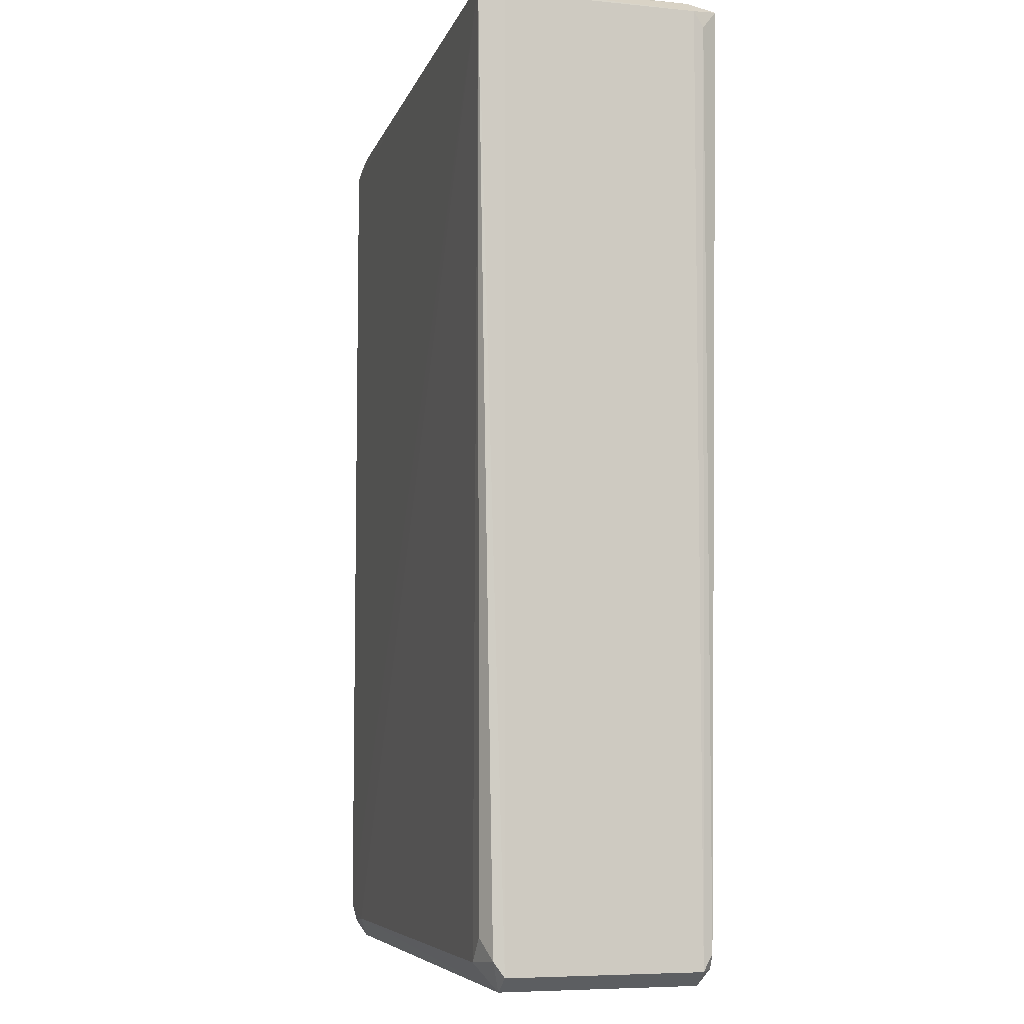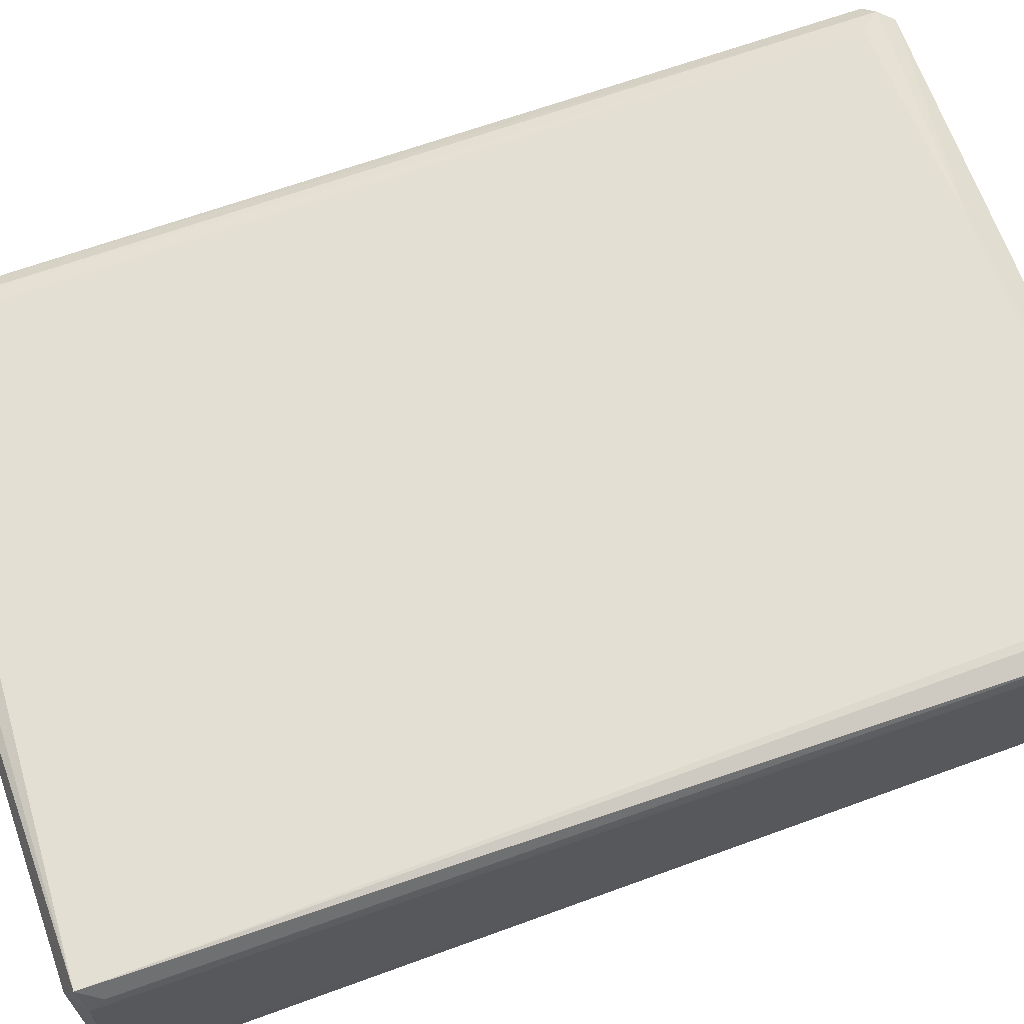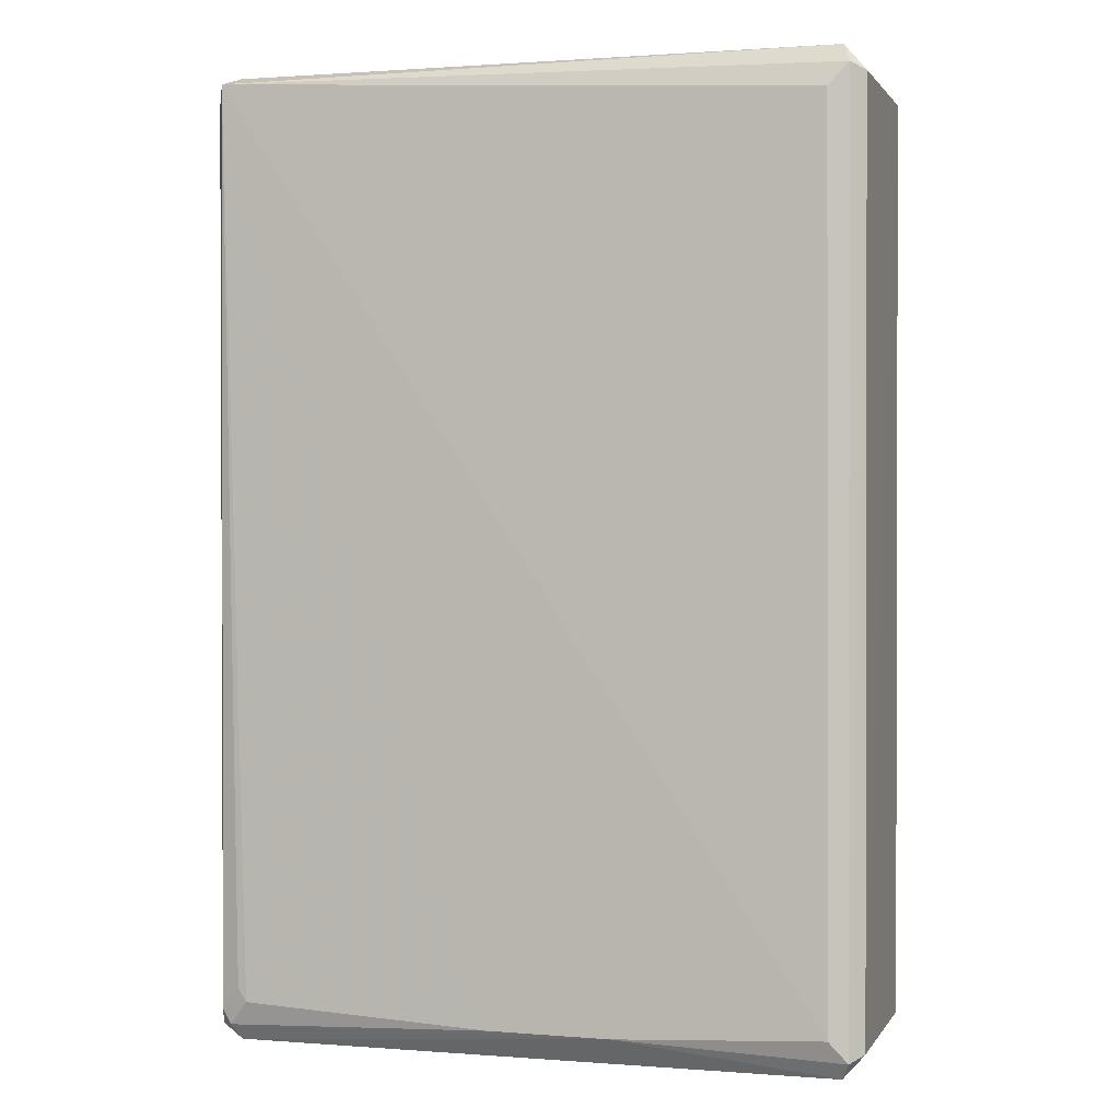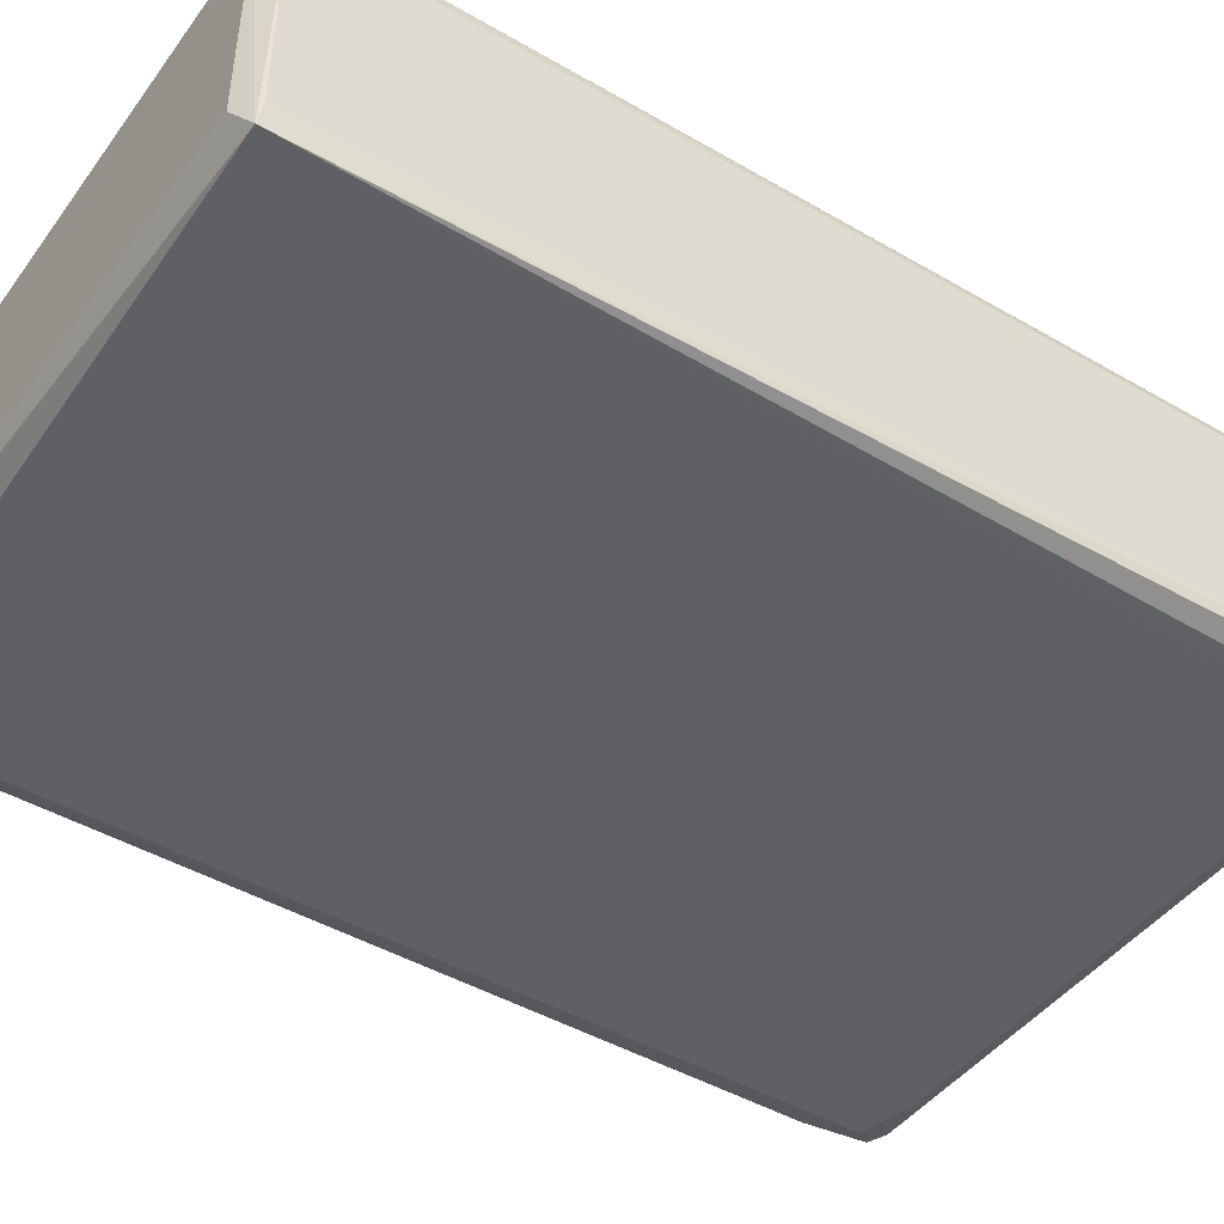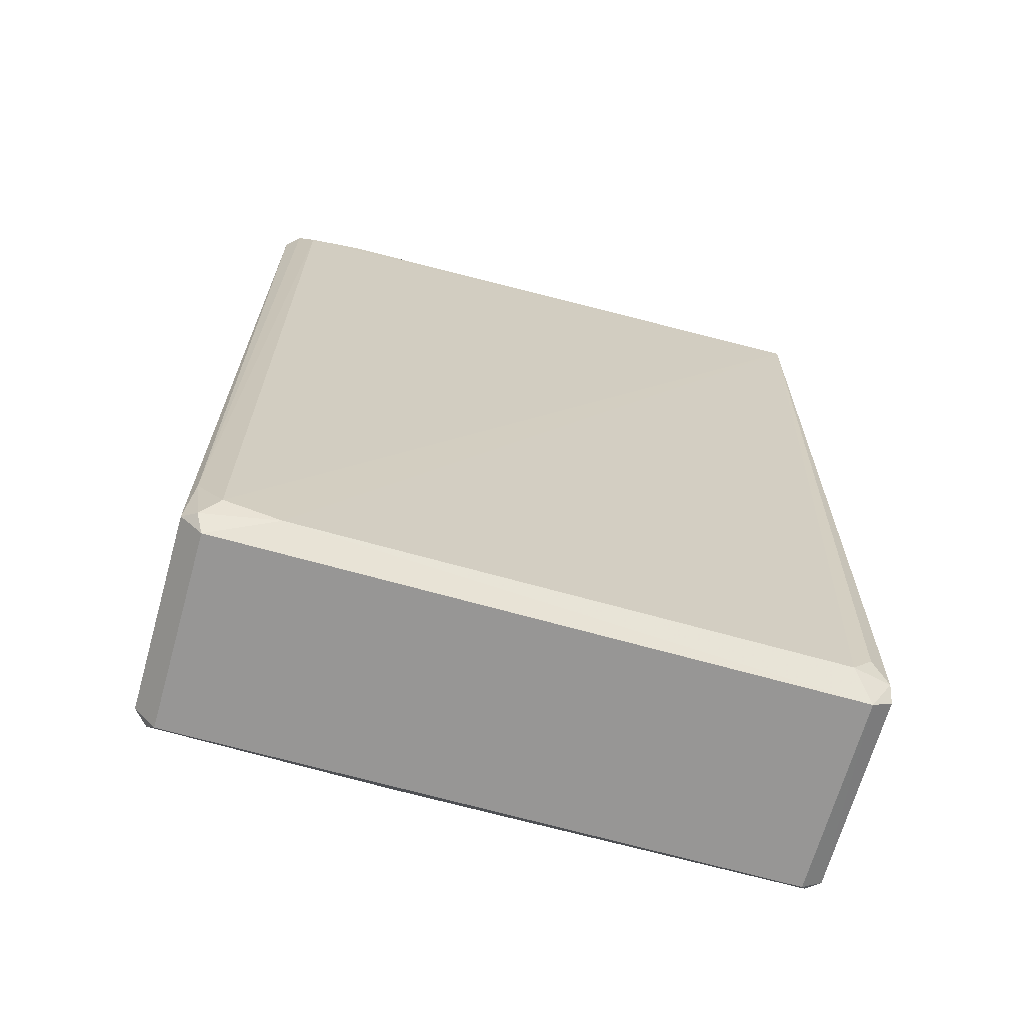
<metadata>
{"format":"obj","ext":"obj","renderer":"f3d","projection":"perspective","resolution":1024,"background":"white","views":[{"elev":-6.4,"azim":74.5,"up":"+Z"},{"elev":67.3,"azim":70.3,"up":"+Y"},{"elev":0.9,"azim":-163.4,"up":"+Z"},{"elev":-44.9,"azim":56.1,"up":"+Y"},{"elev":-67.9,"azim":-15.7,"up":"+Z"}]}
</metadata>
<code>
v -0.07221 -0.02291 -0.1139
v 0.07639 0.02302 0.1104
v 0.07651 -0.02279 0.1106
v -0.07729 -0.02281 0.108
v -0.06969 0.02761 -0.1046
v 0.07647 0.02305 -0.1105
v 0.07166 -0.02737 -0.1021
v -0.07372 0.02548 0.1094
v 0.07357 0.02943 0.1116
v -0.06979 -0.02738 0.1048
v 0.07636 -0.02916 0.1116
v -0.06995 -0.02745 -0.105
v -0.07729 0.02308 -0.1079
v 0.06872 0.02751 -0.1042
v 0.0765 -0.02279 -0.1105
v -0.07223 -0.02292 0.114
v -0.07732 -0.02282 -0.108
v -0.0692 0.02742 0.1039
v 0.07159 0.02321 -0.114
v -0.07216 0.02317 -0.1138
v -0.07714 0.02304 0.1078
v 0.07149 0.02318 0.1139
v -0.07206 0.02314 0.1137
v 0.07163 -0.02295 -0.1141
v 0.07166 -0.02296 0.1142
v 0.0668 -0.02752 -0.1079
v 0.008799 0.02761 -0.1072
v -0.057 -0.02754 -0.108
v -0.07602 -0.02508 -0.09555
v 0.07565 0.02547 -0.1066
v 0.07589 -0.02528 -0.107
v -0.07406 -0.02533 0.1099
v -0.07403 0.02559 -0.1098
v 0.07585 0.02553 0.107
v -0.05692 -0.0275 0.1079
v -0.01998 0.02762 -0.1073
v 0.07352 0.02566 -0.1101
v 0.07085 0.02733 -0.101
v -0.07408 -0.02533 -0.1099
f 29 17 39
f 2 3 6
f 3 2 11
f 11 10 12
f 6 3 15
f 3 11 15
f 13 1 17
f 4 13 17
f 5 8 18
f 9 5 18
f 8 9 18
f 1 13 20
f 19 1 20
f 13 4 21
f 4 16 21
f 2 9 22
f 11 2 22
f 16 22 23
f 9 8 23
f 8 21 23
f 21 16 23
f 22 9 23
f 6 15 24
f 1 19 24
f 19 6 24
f 16 11 25
f 11 22 25
f 22 16 25
f 7 11 26
f 9 14 27
f 11 12 28
f 1 24 28
f 26 11 28
f 24 26 28
f 12 10 29
f 4 17 29
f 11 7 31
f 15 11 31
f 24 15 31
f 7 26 31
f 26 24 31
f 16 4 32
f 4 29 32
f 29 10 32
f 8 5 33
f 20 13 33
f 13 21 33
f 21 8 33
f 2 6 34
f 9 2 34
f 6 30 34
f 30 9 34
f 10 11 35
f 11 16 35
f 32 10 35
f 16 32 35
f 5 9 36
f 19 20 36
f 9 27 36
f 33 5 36
f 20 33 36
f 6 19 37
f 27 14 37
f 30 6 37
f 19 36 37
f 36 27 37
f 14 9 38
f 9 30 38
f 37 14 38
f 30 37 38
f 17 1 39
f 1 28 39
f 28 12 39
f 12 29 39

</code>
